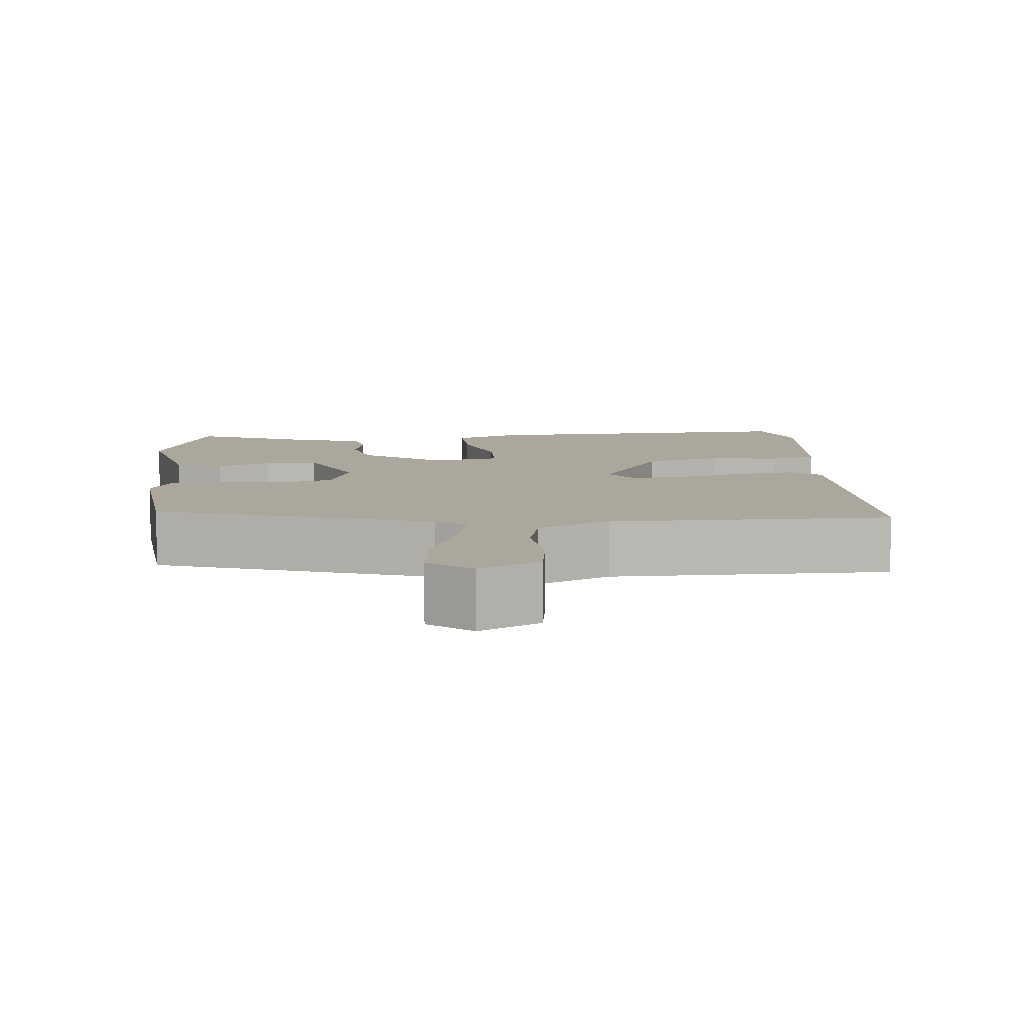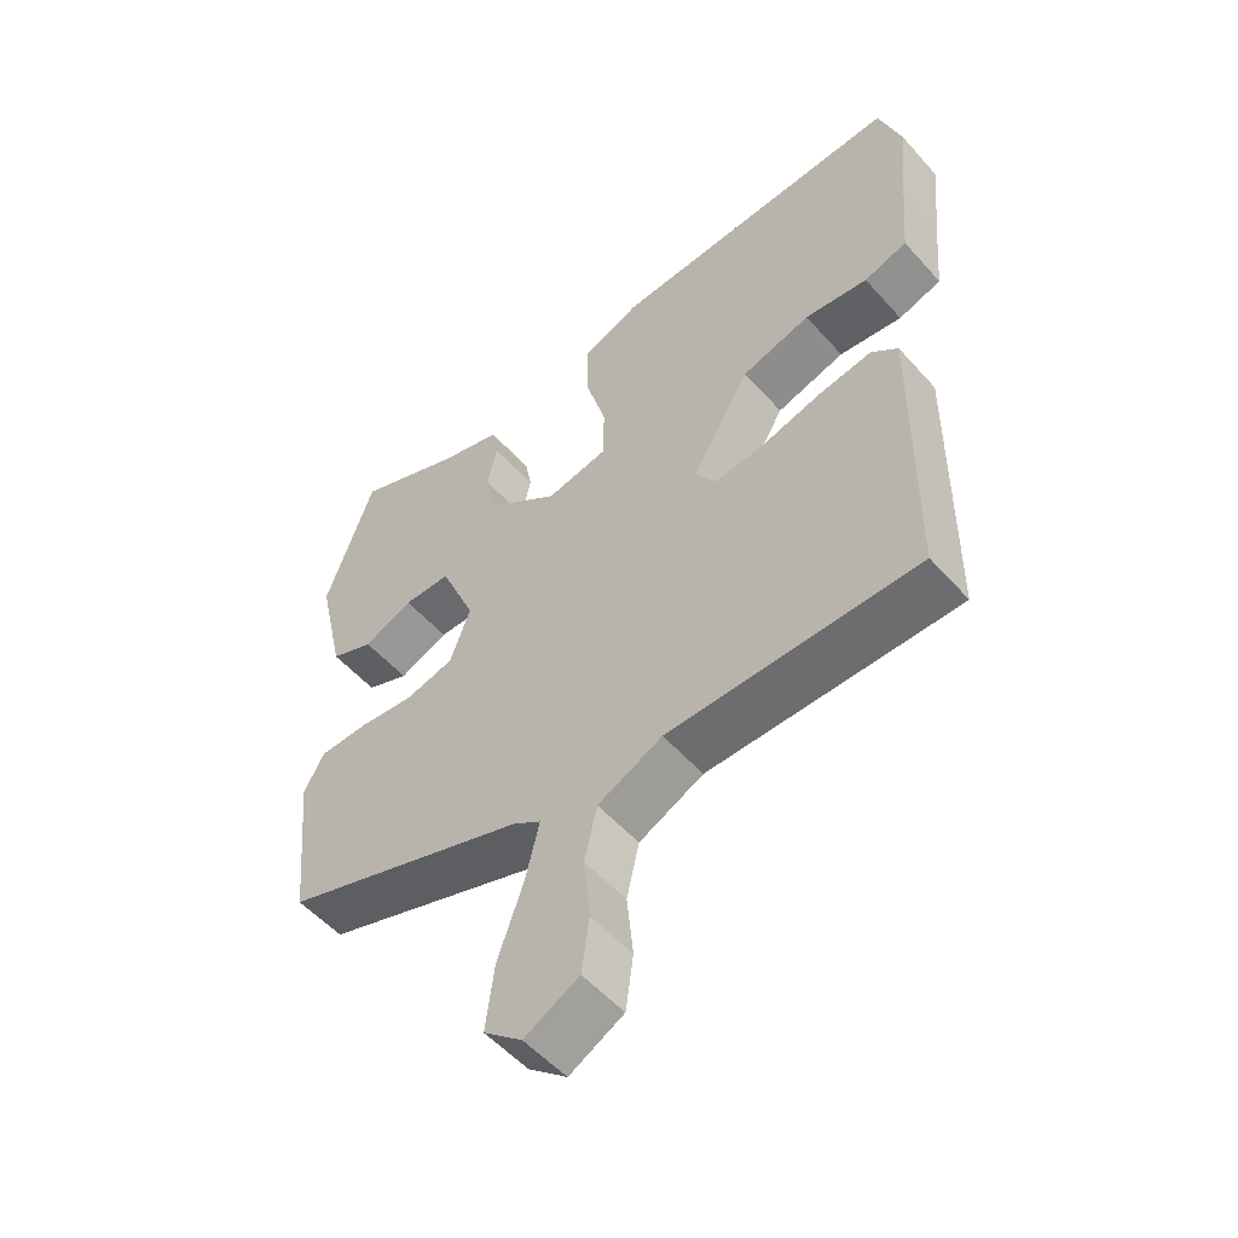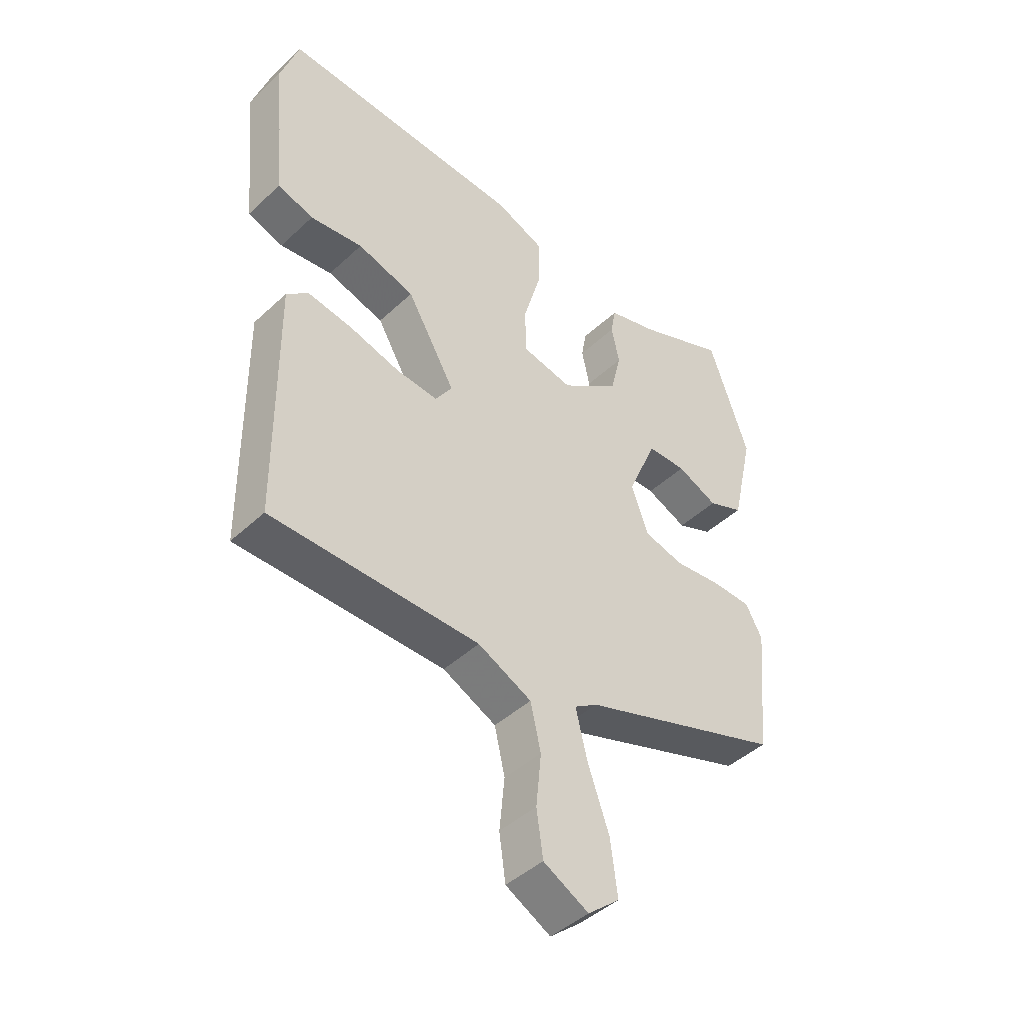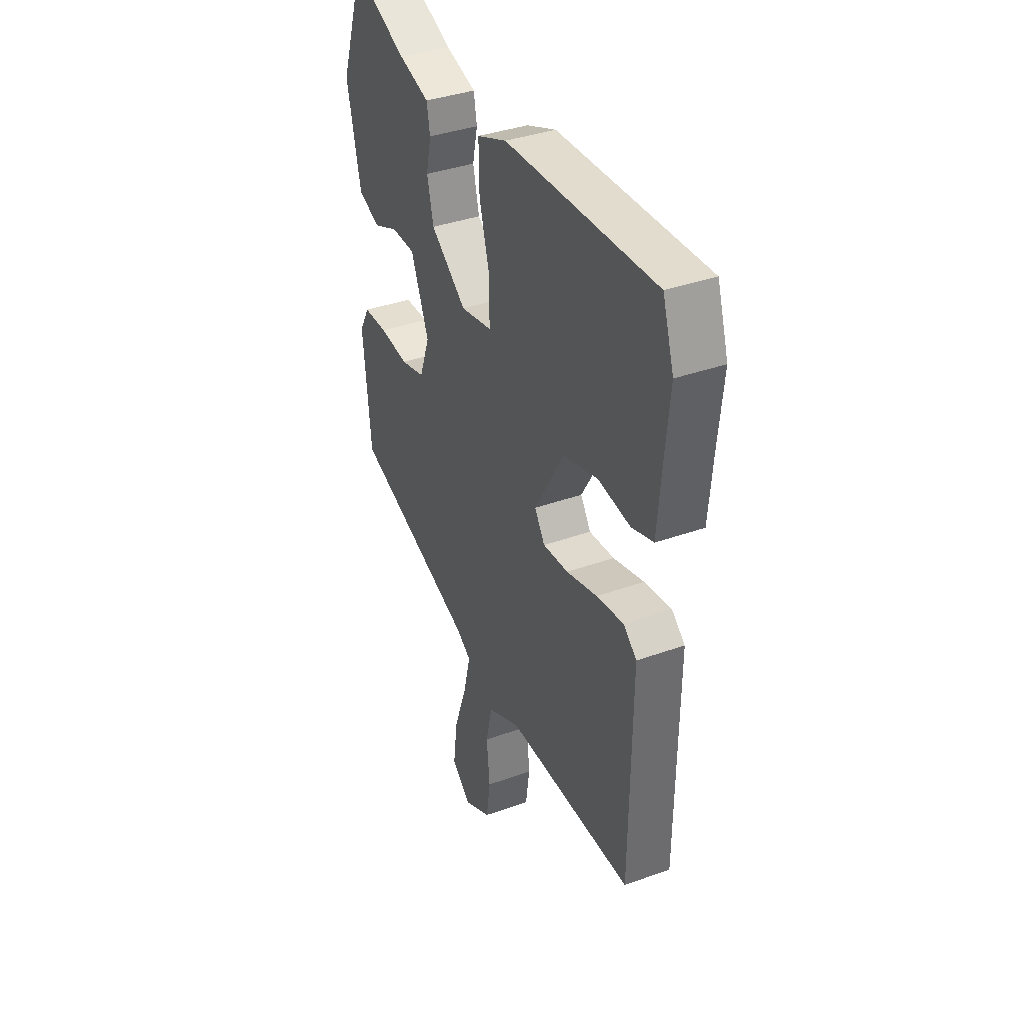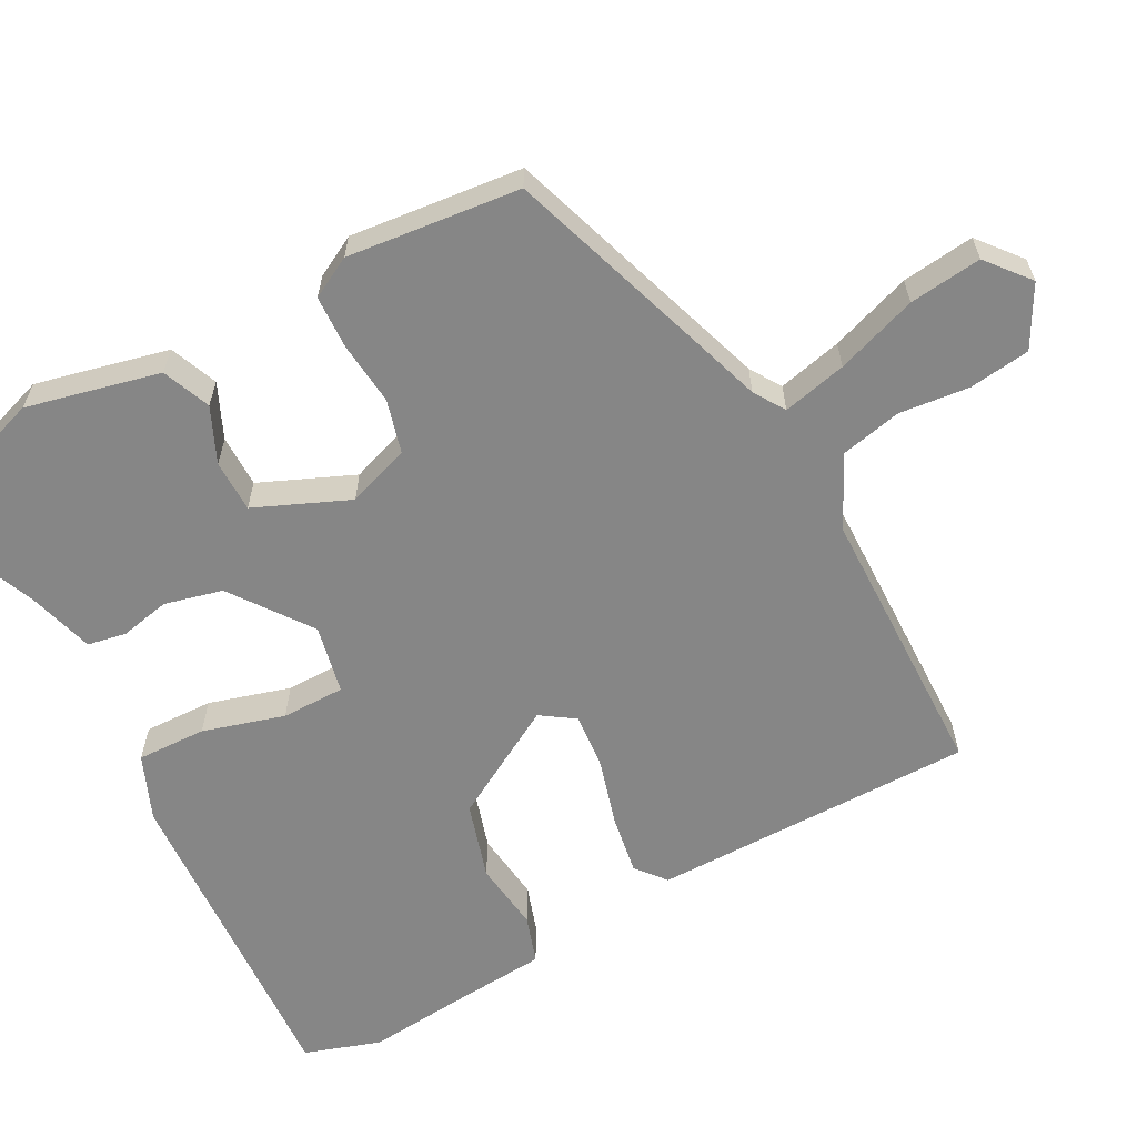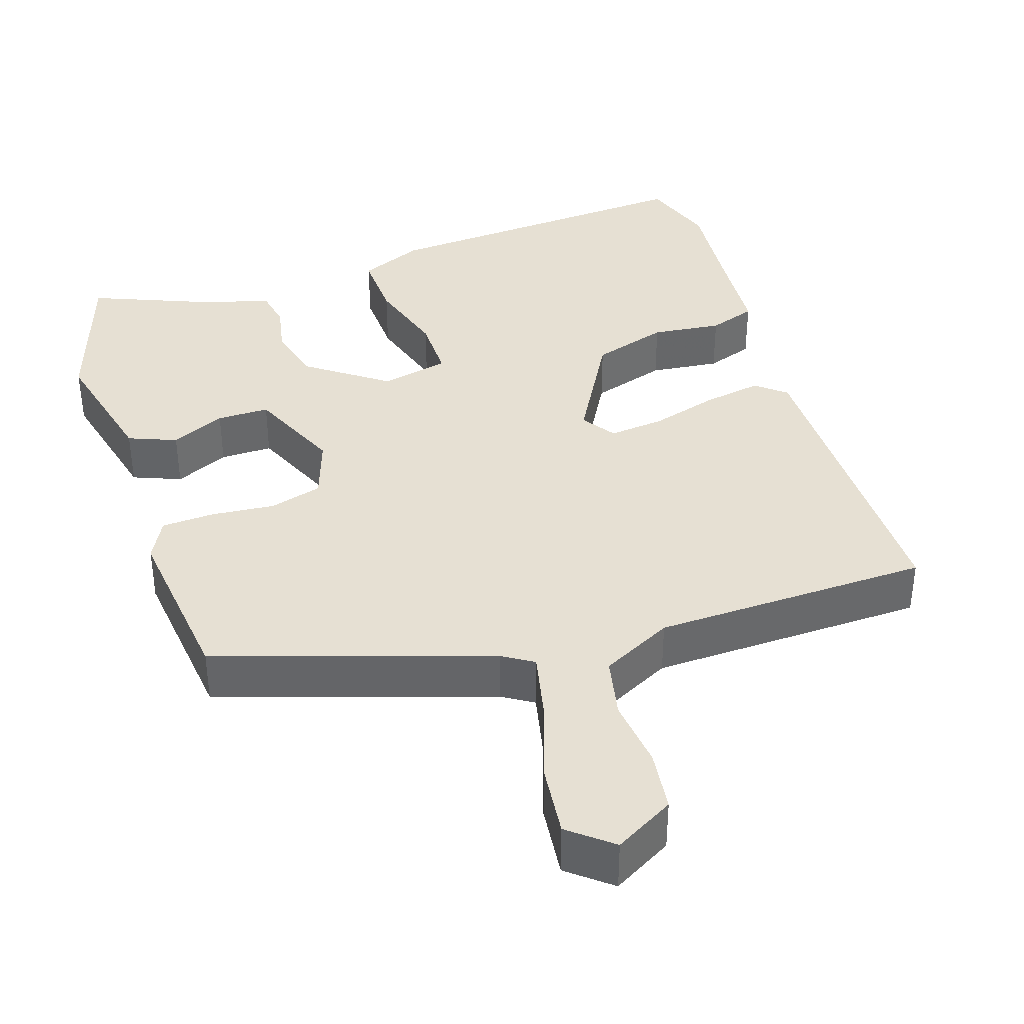
<metadata>
{"format":"obj","ext":"obj","renderer":"f3d","projection":"perspective","resolution":1024,"background":"white","views":[{"elev":8.3,"azim":174.9,"up":"+Y"},{"elev":-53.6,"azim":-139.5,"up":"+Z"},{"elev":-44.5,"azim":-42.8,"up":"+Z"},{"elev":37.6,"azim":-114.7,"up":"+Z"},{"elev":-62.1,"azim":117.7,"up":"+Y"},{"elev":38.5,"azim":160.9,"up":"+Y"}]}
</metadata>
<code>
v -0.529 0.07 0.41
v -0.497 0.07 0.509
v -0.073 0.07 0.489
v 0.011 0.07 0.455
v 0.009 0.07 0.365
v -0.021 0.07 0.259
v -0.02 0.07 0.177
v 0.069 0.07 0.159
v 0.171 0.07 0.235
v 0.189 0.07 0.31
v 0.175 0.07 0.375
v 0.184 0.07 0.425
v 0.271 0.07 0.451
v 0.426 0.07 0.517
v 0.495 0.07 0.318
v 0.456 0.07 0.145
v 0.394 0.07 0.119
v 0.323 0.07 0.15
v 0.255 0.07 0.149
v 0.204 0.07 0.027
v 0.233 0.07 -0.054
v 0.302 0.07 -0.072
v 0.384 0.07 -0.063
v 0.453 0.07 -0.065
v 0.482 0.07 -0.118
v 0.46 0.07 -0.342
v 0.108 0.07 -0.463
v 0.068 0.07 -0.489
v 0.088 0.07 -0.572
v 0.125 0.07 -0.677
v 0.137 0.07 -0.771
v 0.082 0.07 -0.817
v 0.004 0.07 -0.775
v -0.007 0.07 -0.696
v 0.002 0.07 -0.605
v -0.016 0.07 -0.526
v -0.109 0.07 -0.481
v -0.469 0.07 -0.478
v -0.473 0.07 -0.059
v -0.435 0.07 -0.027
v -0.358 0.07 -0.039
v -0.27 0.07 -0.063
v -0.198 0.07 -0.069
v -0.169 0.07 -0.025
v -0.253 0.07 0.119
v -0.352 0.07 0.148
v -0.443 0.07 0.136
v -0.505 0.07 0.156
v -0.516 0.07 0.282
v -0.529 0 0.41
v -0.497 0 0.509
v -0.073 0 0.489
v 0.011 0 0.455
v 0.009 0 0.365
v -0.021 0 0.259
v -0.02 0 0.177
v 0.069 0 0.159
v 0.171 0 0.235
v 0.189 0 0.31
v 0.175 0 0.375
v 0.184 0 0.425
v 0.271 0 0.451
v 0.426 0 0.517
v 0.495 0 0.318
v 0.456 0 0.145
v 0.394 0 0.119
v 0.323 0 0.15
v 0.255 0 0.149
v 0.204 0 0.027
v 0.233 0 -0.054
v 0.302 0 -0.072
v 0.384 0 -0.063
v 0.453 0 -0.065
v 0.482 0 -0.118
v 0.46 0 -0.342
v 0.108 0 -0.463
v 0.068 0 -0.489
v 0.088 0 -0.572
v 0.125 0 -0.677
v 0.137 0 -0.771
v 0.082 0 -0.817
v 0.004 0 -0.775
v -0.007 0 -0.696
v 0.002 0 -0.605
v -0.016 0 -0.526
v -0.109 0 -0.481
v -0.469 0 -0.478
v -0.473 0 -0.059
v -0.435 0 -0.027
v -0.358 0 -0.039
v -0.27 0 -0.063
v -0.198 0 -0.069
v -0.169 0 -0.025
v -0.253 0 0.119
v -0.352 0 0.148
v -0.443 0 0.136
v -0.505 0 0.156
v -0.516 0 0.282
f 46 47 48 49
f 45 46 49 1
f 39 40 41 42
f 37 38 39 42
f 36 37 42 43
f 32 33 34 35
f 32 35 36
f 29 30 31 32
f 28 29 32 36
f 27 28 36 43
f 22 23 24 25
f 22 25 26 27
f 15 16 17 18
f 13 14 15 18
f 13 18 19
f 10 11 12 13
f 9 10 13 19
f 8 9 19 20
f 3 4 5 6
f 3 6 7
f 45 1 2 3
f 44 45 3 7
f 21 22 27 43
f 20 21 43 44
f 7 8 20 44
f 98 97 96 95
f 50 98 95 94
f 91 90 89 88
f 91 88 87 86
f 92 91 86 85
f 84 83 82 81
f 85 84 81
f 81 80 79 78
f 85 81 78 77
f 92 85 77 76
f 74 73 72 71
f 76 75 74 71
f 67 66 65 64
f 67 64 63 62
f 68 67 62
f 62 61 60 59
f 68 62 59 58
f 69 68 58 57
f 55 54 53 52
f 56 55 52
f 52 51 50 94
f 56 52 94 93
f 92 76 71 70
f 93 92 70 69
f 93 69 57 56
f 1 50 51 2
f 2 51 52 3
f 3 52 53 4
f 4 53 54 5
f 5 54 55 6
f 6 55 56 7
f 7 56 57 8
f 8 57 58 9
f 9 58 59 10
f 10 59 60 11
f 11 60 61 12
f 12 61 62 13
f 13 62 63 14
f 14 63 64 15
f 15 64 65 16
f 16 65 66 17
f 17 66 67 18
f 18 67 68 19
f 19 68 69 20
f 20 69 70 21
f 21 70 71 22
f 22 71 72 23
f 23 72 73 24
f 24 73 74 25
f 25 74 75 26
f 26 75 76 27
f 27 76 77 28
f 28 77 78 29
f 29 78 79 30
f 30 79 80 31
f 31 80 81 32
f 32 81 82 33
f 33 82 83 34
f 34 83 84 35
f 35 84 85 36
f 36 85 86 37
f 37 86 87 38
f 38 87 88 39
f 39 88 89 40
f 40 89 90 41
f 41 90 91 42
f 42 91 92 43
f 43 92 93 44
f 44 93 94 45
f 45 94 95 46
f 46 95 96 47
f 47 96 97 48
f 48 97 98 49
f 49 98 50 1

</code>
